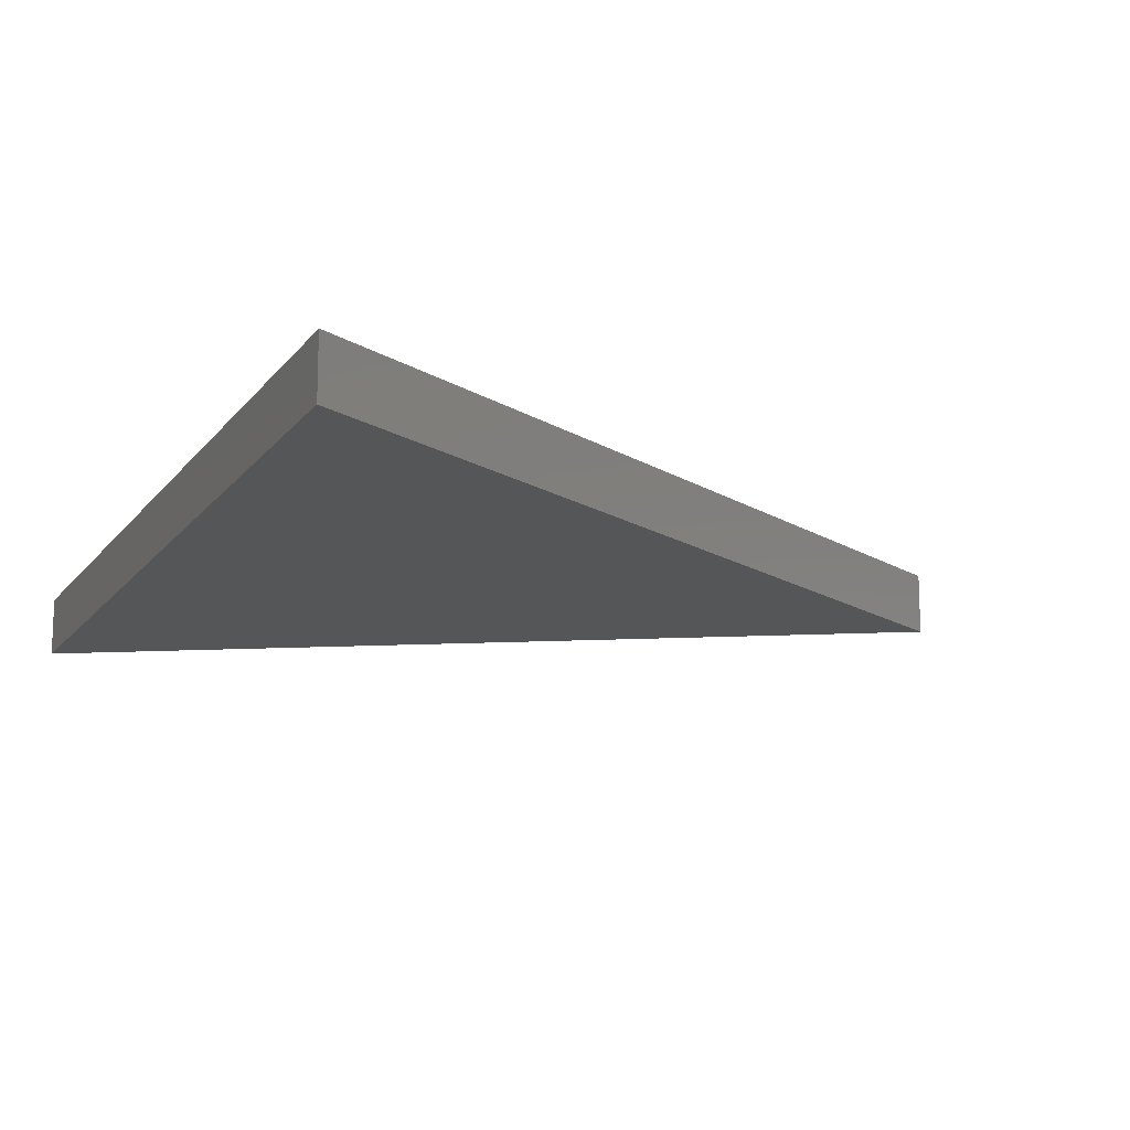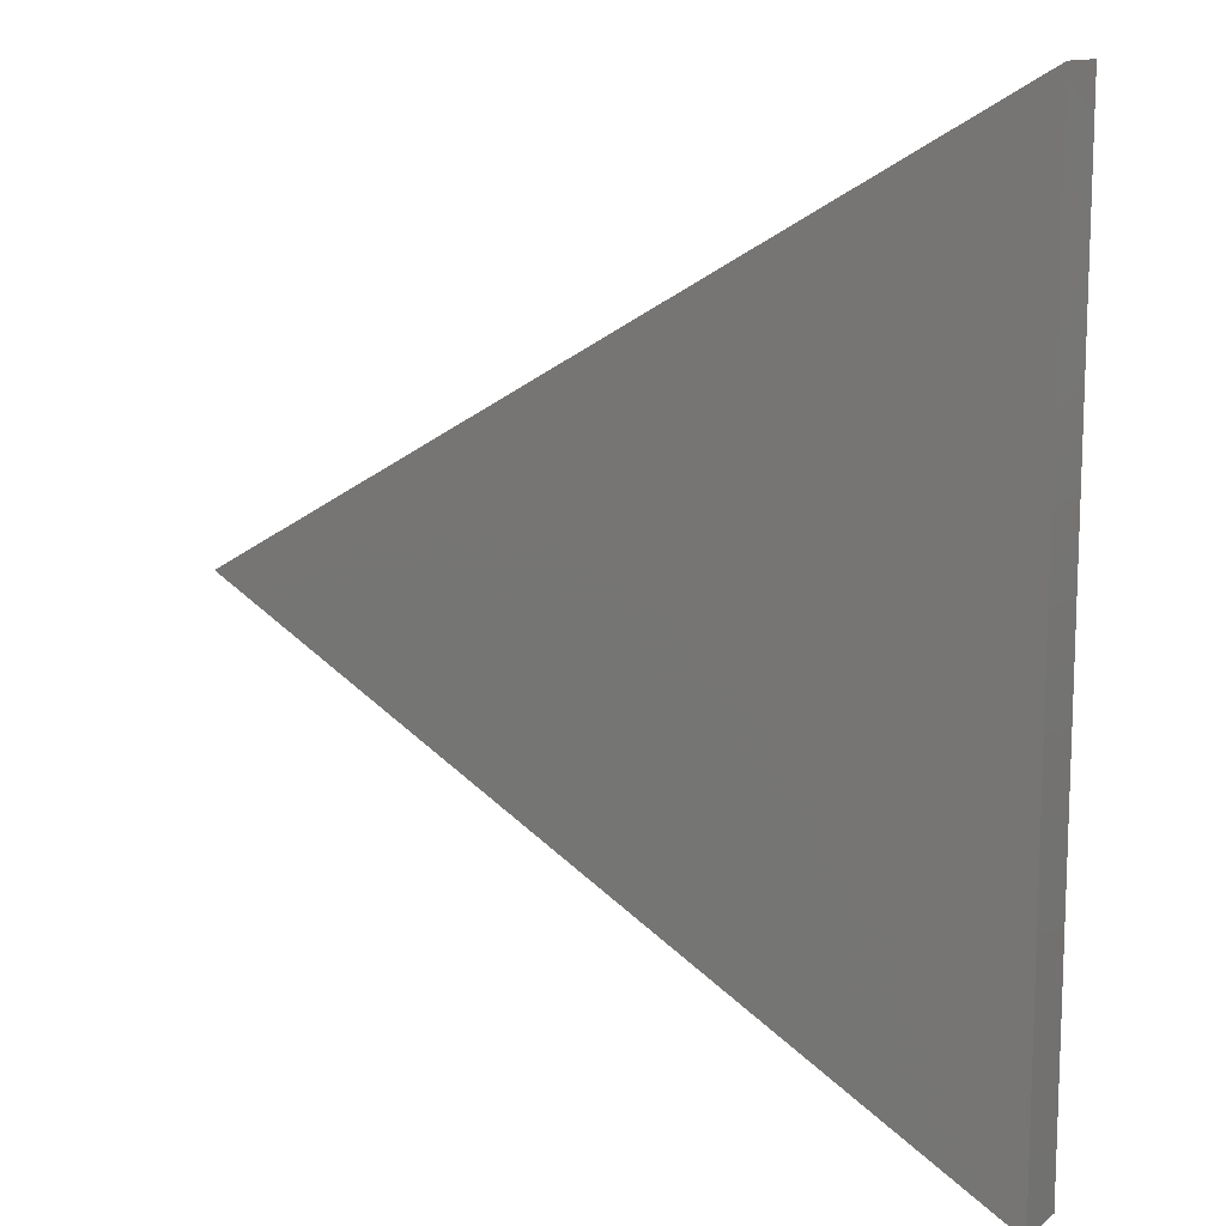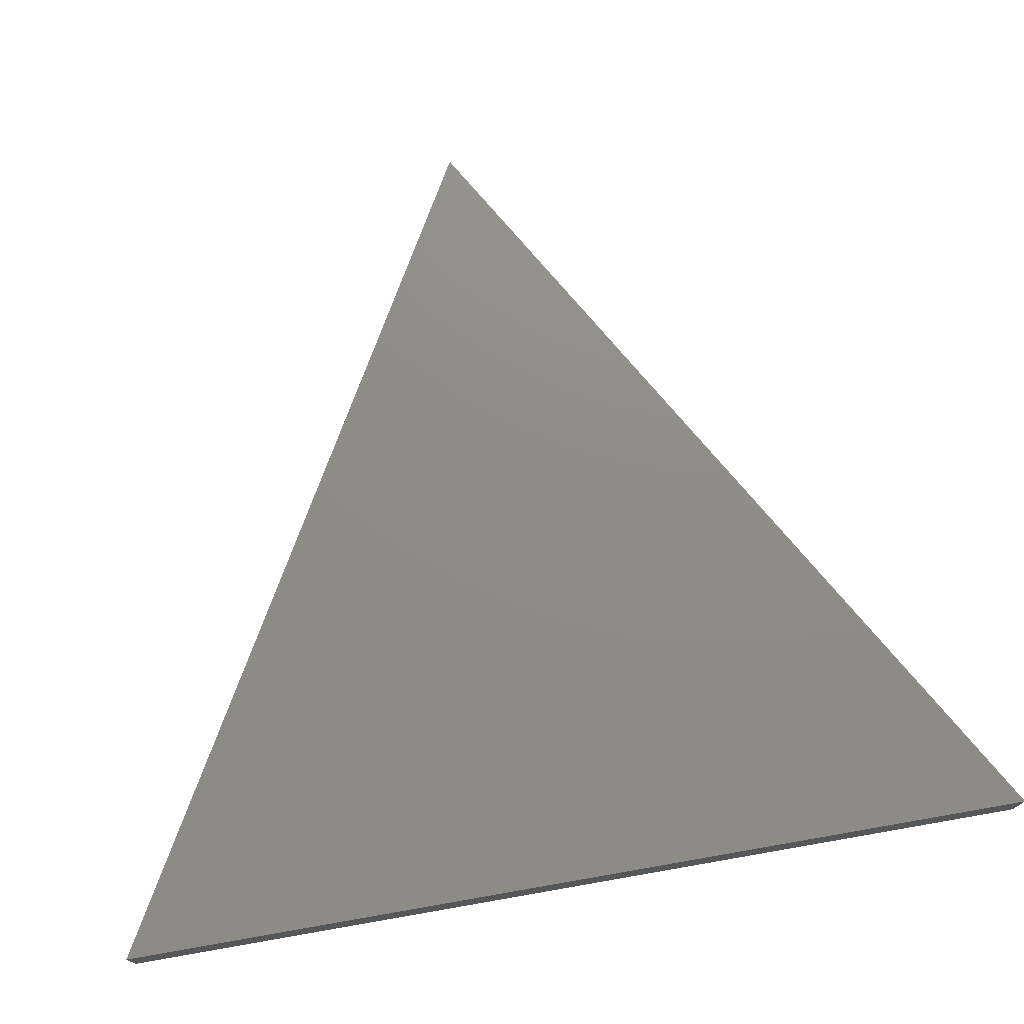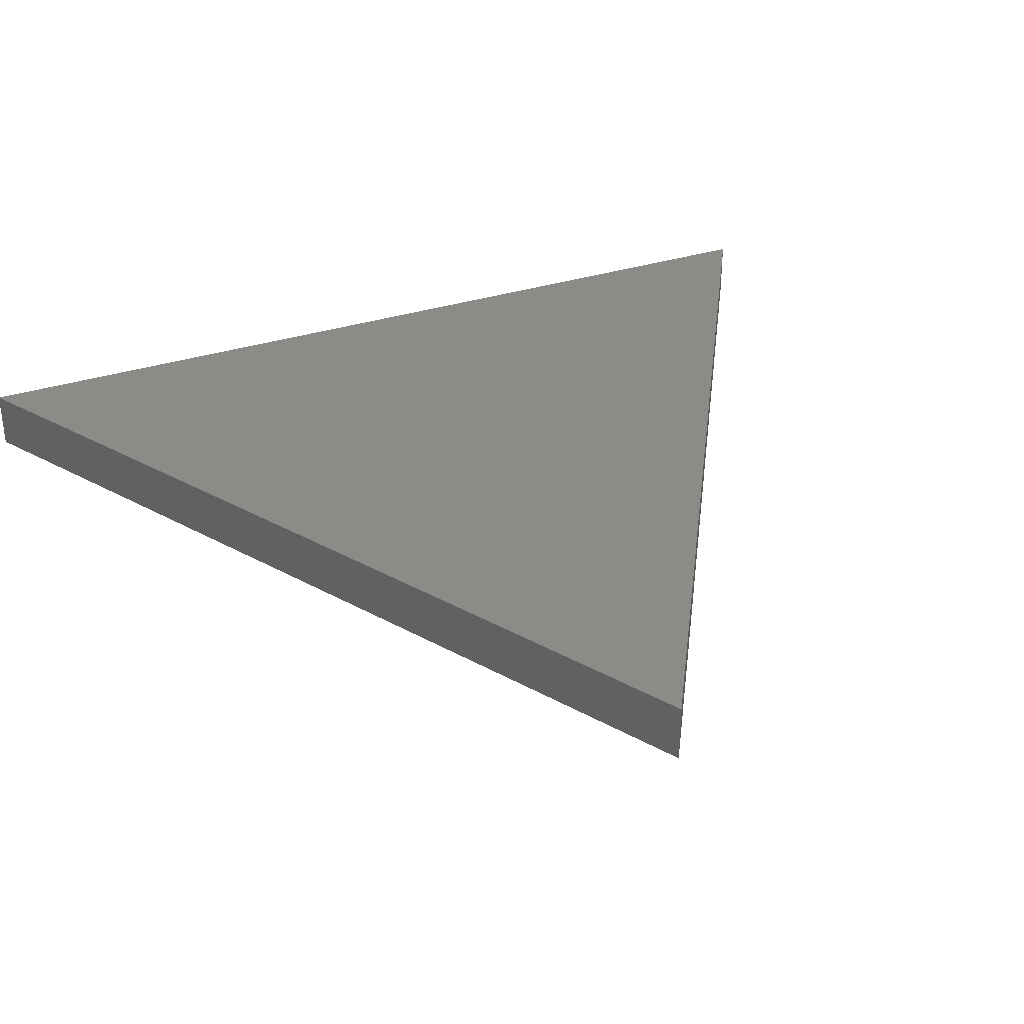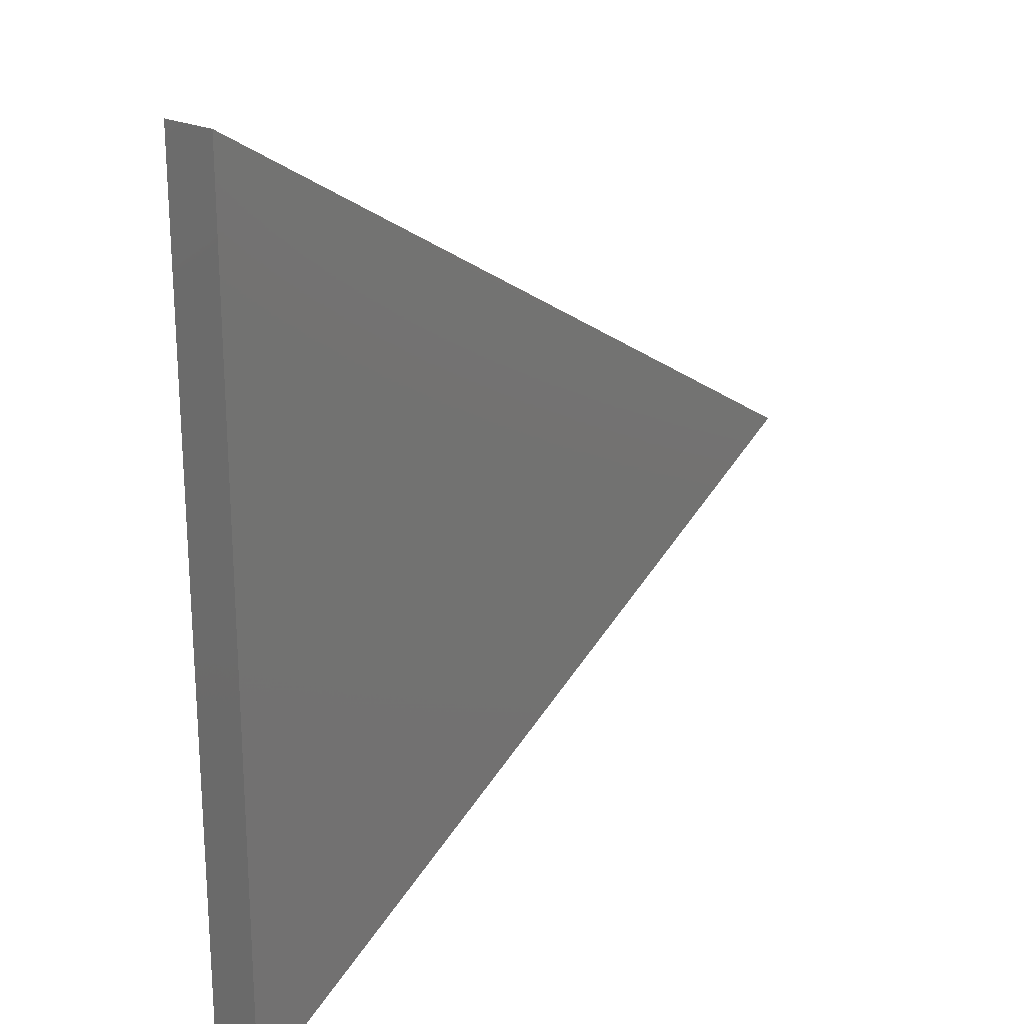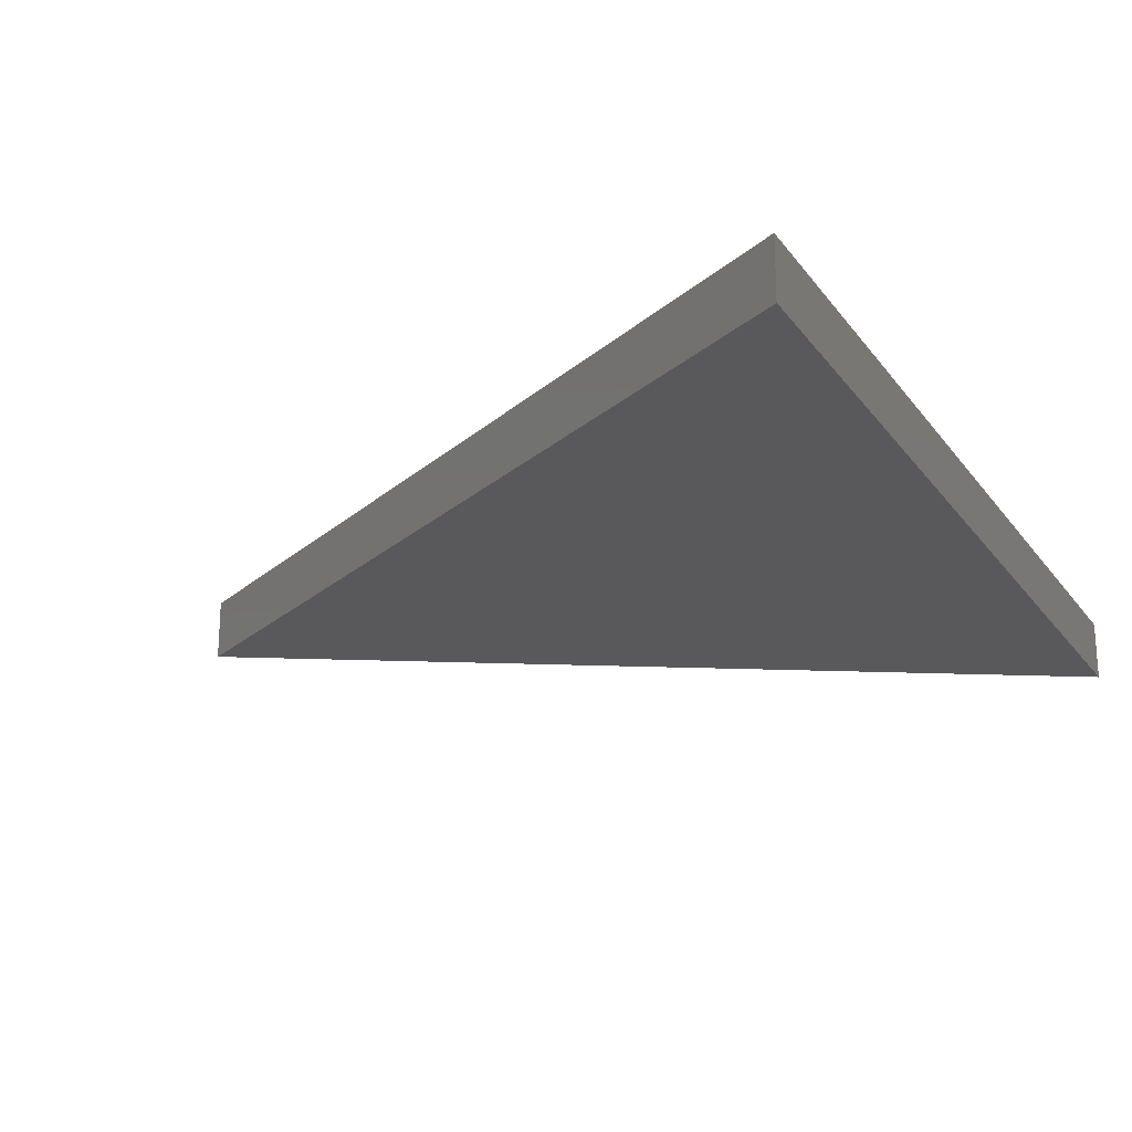
<metadata>
{"format":"stl","ext":"stl","renderer":"f3d","projection":"perspective","resolution":1024,"background":"white","views":[{"elev":-14.6,"azim":156.5,"up":"+Z"},{"elev":12.6,"azim":30.5,"up":"+Y"},{"elev":74.5,"azim":80.1,"up":"+Z"},{"elev":34.3,"azim":-113.1,"up":"+Z"},{"elev":21.9,"azim":131.3,"up":"+Y"},{"elev":-22.1,"azim":26.1,"up":"+Z"}]}
</metadata>
<code>
# stl→obj: 6 verts, 8 faces
v 119 -77.94 625
v -16 1.512e-14 625
v 119 77.94 625
v 119 77.94 635
v 119 -77.94 635
v -16 1.512e-14 635
f 1 2 3
f 4 3 2
f 5 1 3
f 5 3 4
f 6 2 1
f 6 4 2
f 6 1 5
f 6 5 4

</code>
